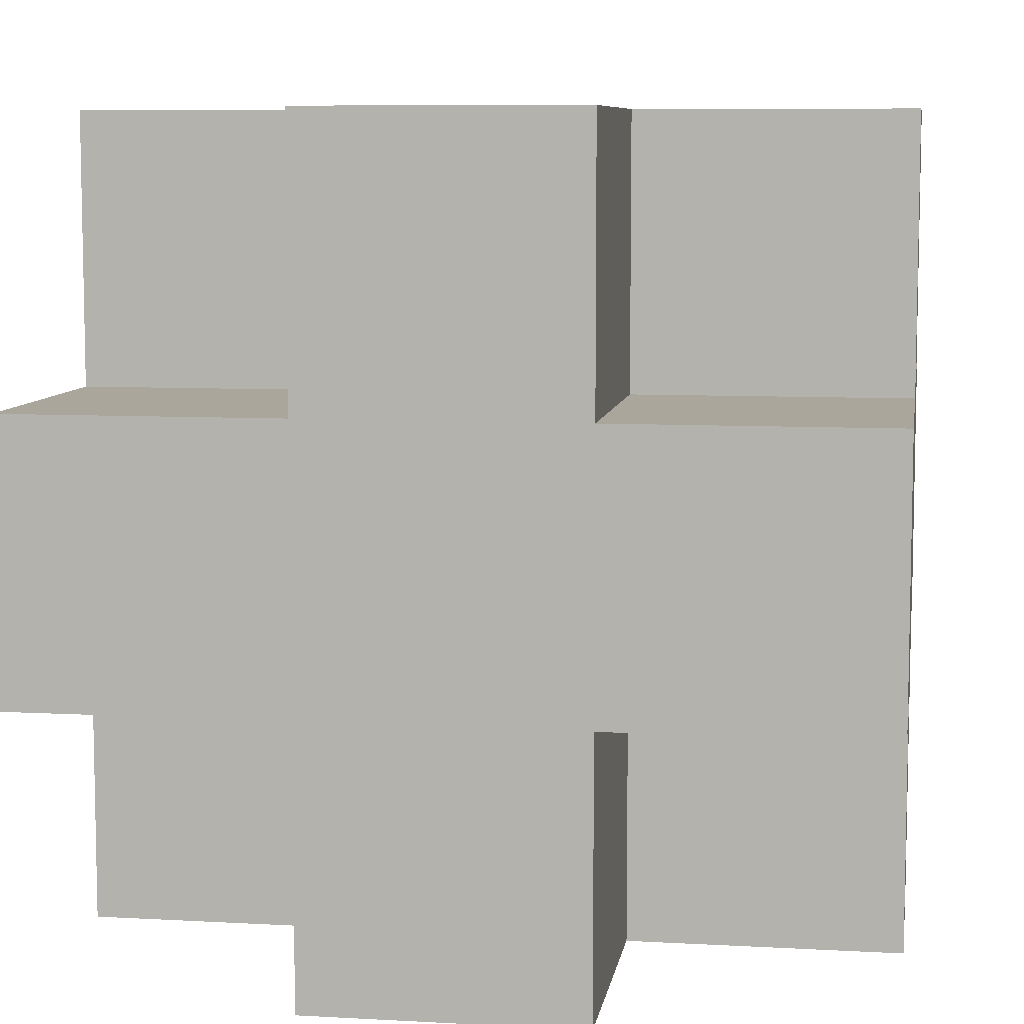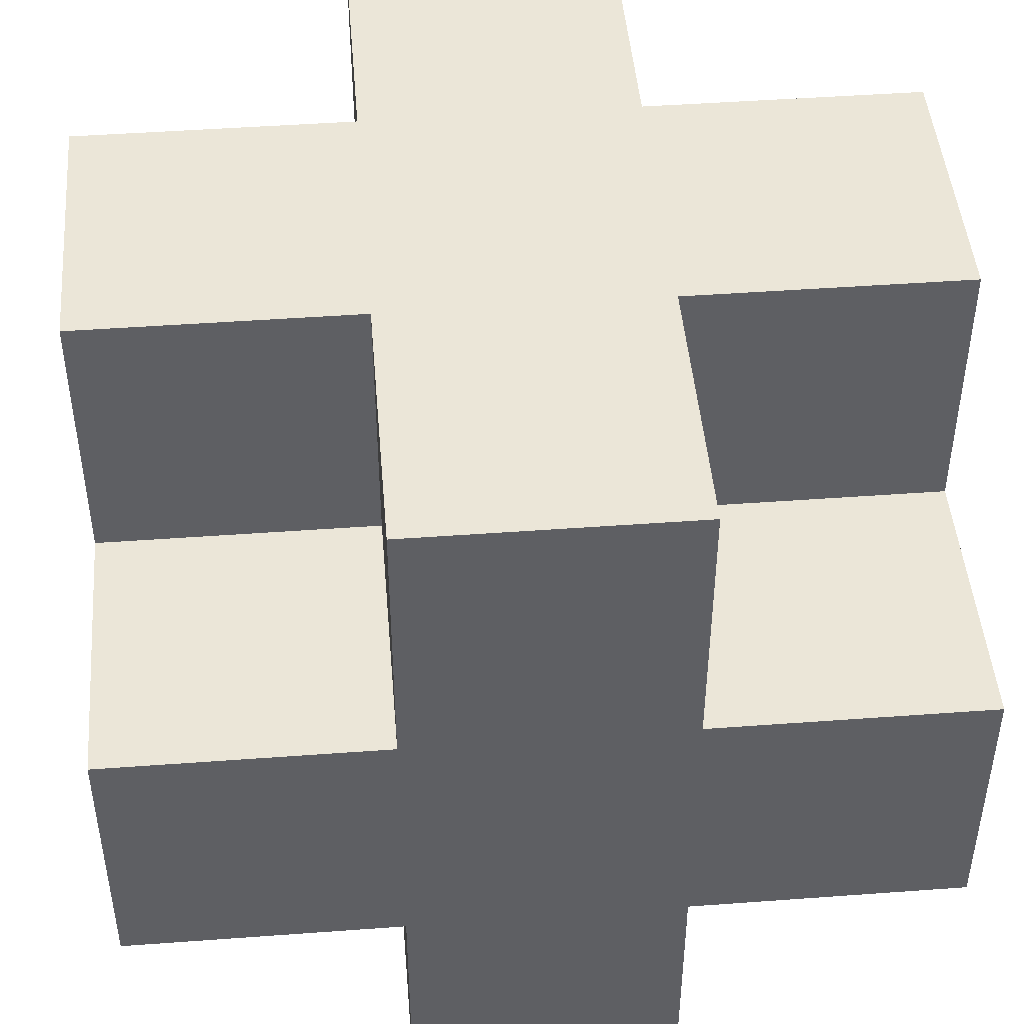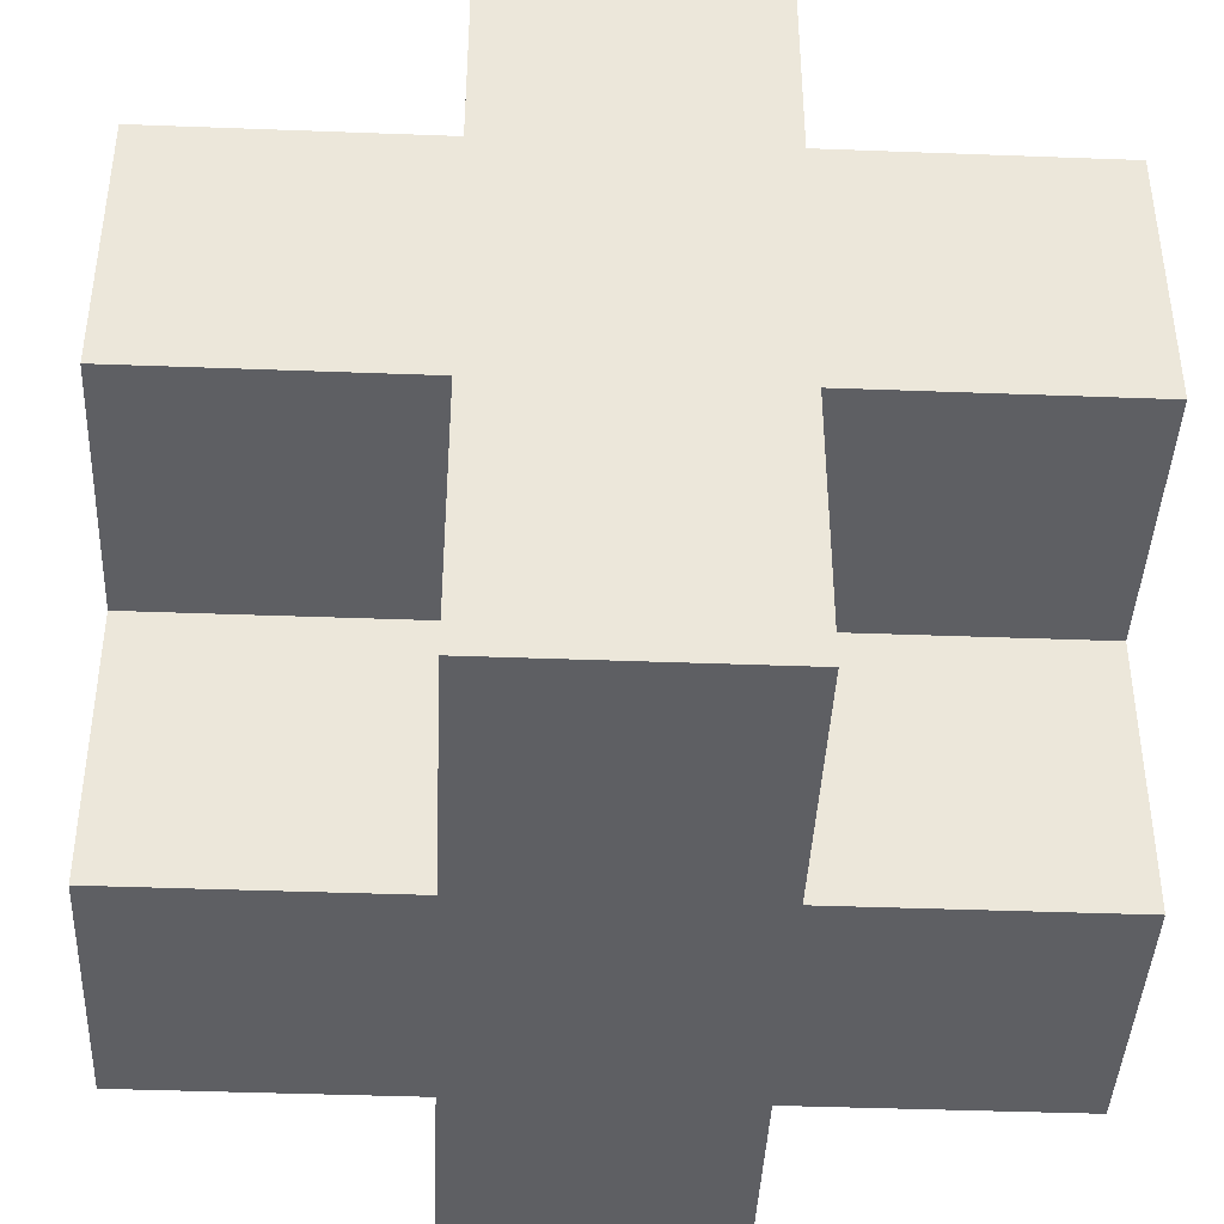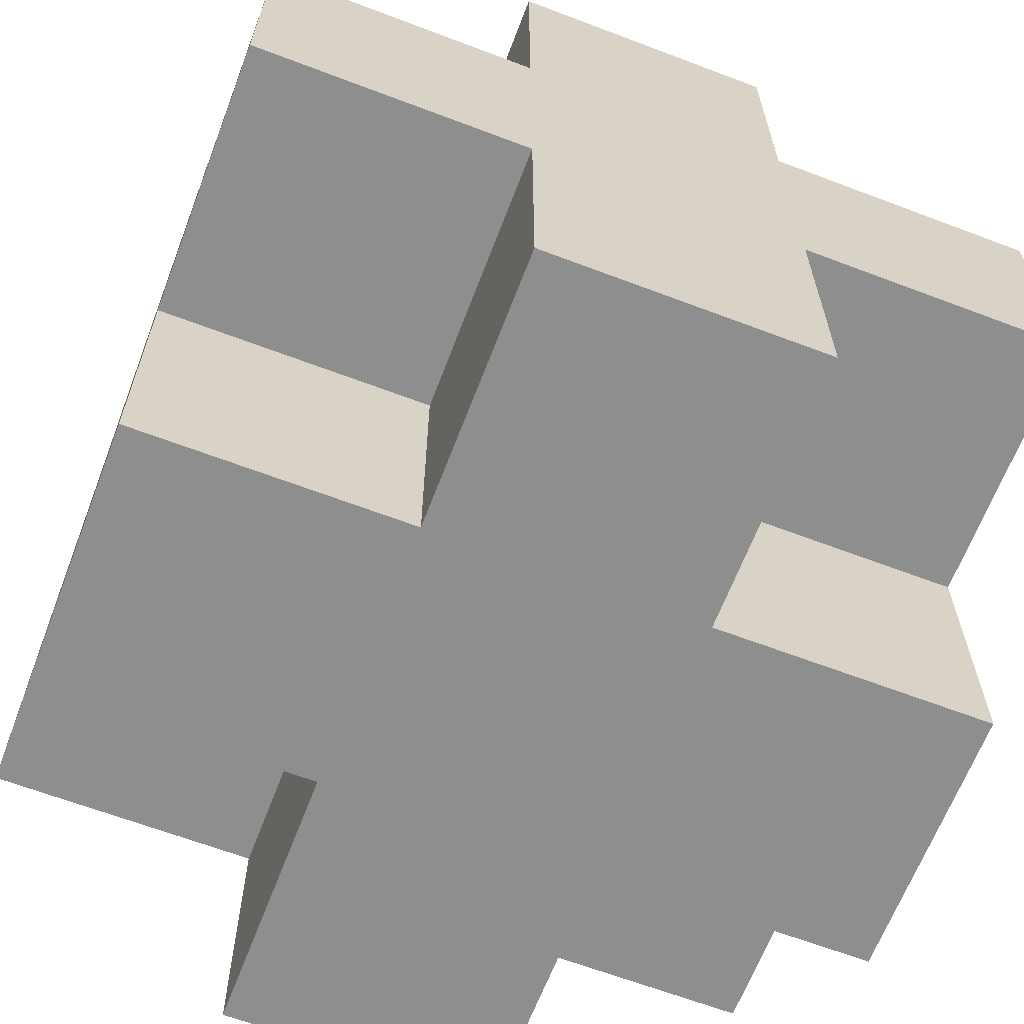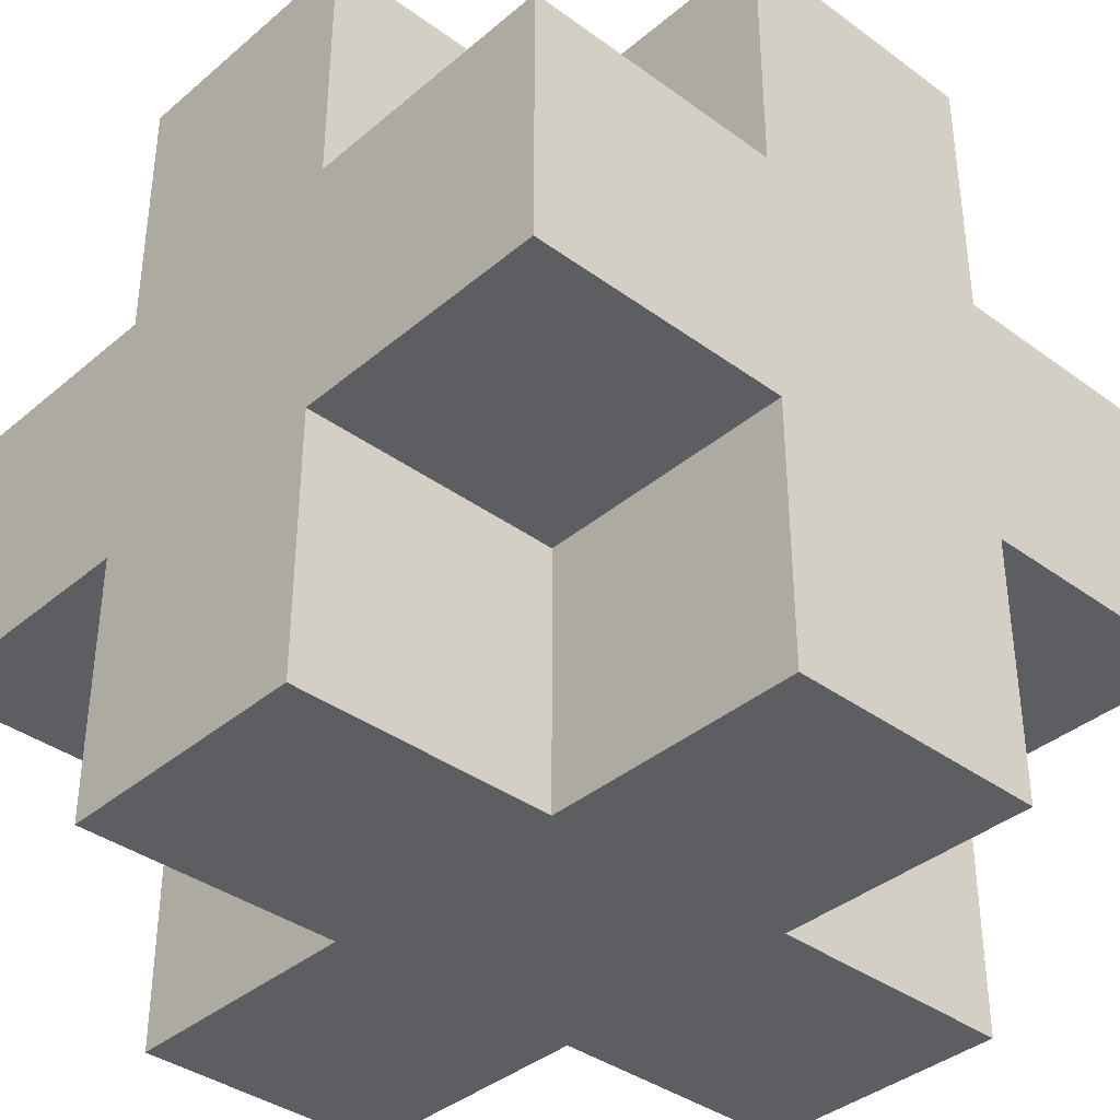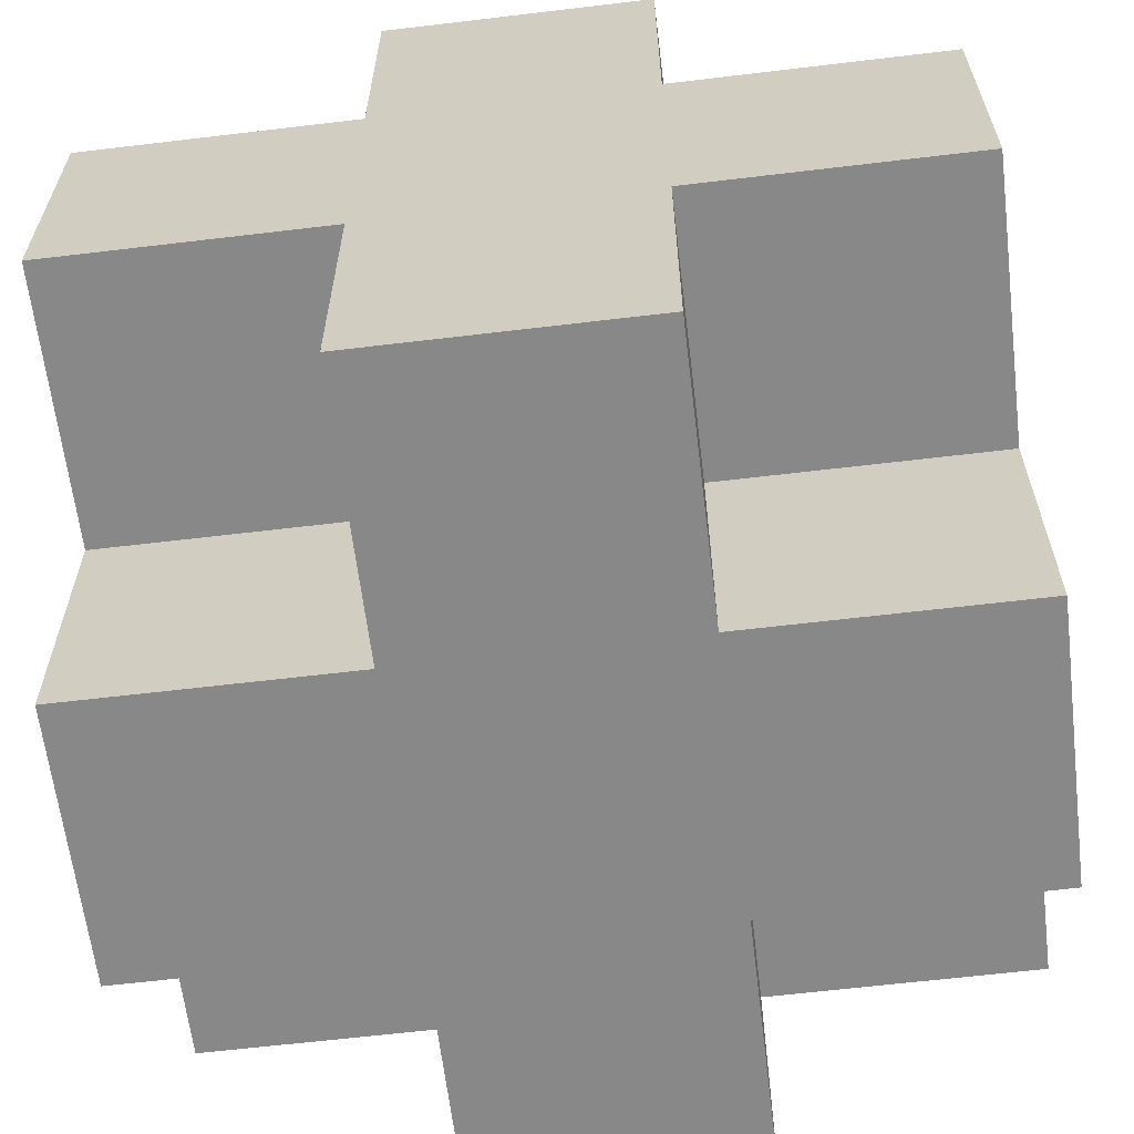
<metadata>
{"format":"obj","ext":"obj","renderer":"f3d","projection":"perspective","resolution":1024,"background":"white","views":[{"elev":7.9,"azim":-171.2,"up":"+Z"},{"elev":46.5,"azim":-4.8,"up":"+Z"},{"elev":-41.7,"azim":177.4,"up":"+Z"},{"elev":-65.0,"azim":-20.9,"up":"+Y"},{"elev":-37.7,"azim":137.0,"up":"+Y"},{"elev":-62.9,"azim":6.9,"up":"+Y"}]}
</metadata>
<code>
o ob5_ObjObject.007
v -0.15 0.1 0.05
v -0.15 0 -0.05
v -0.15 0 0.05
v -0.15 0.1 -0.05
v -0.15 0.2 0.15
v -0.15 0.1 0.15
v -0.15 0.2 0.05
v -0.15 0.2 -0.05
v -0.15 0.1 -0.15
v -0.15 0.2 -0.15
v -0.15 0.3 0.05
v -0.15 0.3 -0.05
v -0.05 0.1 0.15
v -0.05 0 0.05
v -0.05 0 0.15
v -0.05 0.1 0.05
v -0.05 0.1 -0.05
v -0.05 0 -0.15
v -0.05 0 -0.05
v -0.05 0.1 -0.15
v -0.05 0.3 0.15
v -0.05 0.2 0.05
v -0.05 0.2 0.15
v -0.05 0.3 0.05
v -0.05 0.3 -0.05
v -0.05 0.2 -0.15
v -0.05 0.2 -0.05
v -0.05 0.3 -0.15
v 0.05 0 0.15
v 0.05 0 0.05
v 0.05 0.1 0.15
v 0.05 0.1 0.05
v 0.05 0 -0.05
v 0.05 0 -0.15
v 0.05 0.1 -0.05
v 0.05 0.1 -0.15
v 0.05 0.2 0.15
v 0.05 0.2 0.05
v 0.05 0.3 0.15
v 0.05 0.3 0.05
v 0.05 0.2 -0.05
v 0.05 0.2 -0.15
v 0.05 0.3 -0.05
v 0.05 0.3 -0.15
v 0.15 0 0.05
v 0.15 0 -0.05
v 0.15 0.1 0.05
v 0.15 0.1 -0.05
v 0.15 0.1 0.15
v 0.15 0.2 0.15
v 0.15 0.2 0.05
v 0.15 0.1 -0.15
v 0.15 0.2 -0.05
v 0.15 0.2 -0.15
v 0.15 0.3 0.05
v 0.15 0.3 -0.05
v -0.05 0.1 0.15
v -0.15 0.2 0.15
v -0.15 0.1 0.15
v -0.05 0.2 0.15
v 0.05 0 0.15
v -0.05 0 0.15
v -0.05 0.3 0.15
v 0.05 0.1 0.15
v 0.05 0.2 0.15
v 0.05 0.3 0.15
v 0.15 0.1 0.15
v 0.15 0.2 0.15
v -0.05 0 0.05
v -0.15 0.1 0.05
v -0.15 0 0.05
v -0.05 0.1 0.05
v -0.05 0.2 0.05
v -0.15 0.3 0.05
v -0.15 0.2 0.05
v -0.05 0.3 0.05
v 0.15 0 0.05
v 0.05 0.1 0.05
v 0.05 0 0.05
v 0.15 0.1 0.05
v 0.15 0.2 0.05
v 0.05 0.3 0.05
v 0.05 0.2 0.05
v 0.15 0.3 0.05
v -0.15 0 -0.05
v -0.15 0.1 -0.05
v -0.05 0 -0.05
v -0.05 0.1 -0.05
v -0.15 0.2 -0.05
v -0.15 0.3 -0.05
v -0.05 0.2 -0.05
v -0.05 0.3 -0.05
v 0.05 0 -0.05
v 0.05 0.1 -0.05
v 0.15 0 -0.05
v 0.15 0.1 -0.05
v 0.05 0.2 -0.05
v 0.05 0.3 -0.05
v 0.15 0.2 -0.05
v 0.15 0.3 -0.05
v -0.15 0.1 -0.15
v -0.15 0.2 -0.15
v -0.05 0.1 -0.15
v -0.05 0.2 -0.15
v -0.05 0 -0.15
v 0.05 0 -0.15
v -0.05 0.3 -0.15
v 0.05 0.1 -0.15
v 0.05 0.2 -0.15
v 0.05 0.3 -0.15
v 0.15 0.1 -0.15
v 0.15 0.2 -0.15
v -0.05 0 0.05
v 0.05 0 0.15
v -0.05 0 0.15
v 0.05 0 0.05
v -0.15 0 -0.05
v -0.15 0 0.05
v -0.05 0 -0.05
v 0.05 0 -0.05
v 0.15 0 0.05
v 0.15 0 -0.05
v -0.05 0 -0.15
v 0.05 0 -0.15
v -0.15 0.1 0.05
v -0.05 0.1 0.15
v -0.15 0.1 0.15
v -0.05 0.1 0.05
v 0.05 0.1 0.05
v 0.15 0.1 0.15
v 0.05 0.1 0.15
v 0.15 0.1 0.05
v -0.15 0.1 -0.15
v -0.05 0.1 -0.05
v -0.15 0.1 -0.05
v -0.05 0.1 -0.15
v 0.05 0.1 -0.15
v 0.15 0.1 -0.05
v 0.05 0.1 -0.05
v 0.15 0.1 -0.15
v -0.15 0.2 0.15
v -0.05 0.2 0.15
v -0.15 0.2 0.05
v -0.05 0.2 0.05
v 0.05 0.2 0.15
v 0.15 0.2 0.15
v 0.05 0.2 0.05
v 0.15 0.2 0.05
v -0.15 0.2 -0.05
v -0.05 0.2 -0.05
v -0.15 0.2 -0.15
v -0.05 0.2 -0.15
v 0.05 0.2 -0.05
v 0.15 0.2 -0.05
v 0.05 0.2 -0.15
v 0.15 0.2 -0.15
v -0.05 0.3 0.15
v 0.05 0.3 0.15
v -0.05 0.3 0.05
v 0.05 0.3 0.05
v -0.15 0.3 0.05
v -0.15 0.3 -0.05
v -0.05 0.3 -0.05
v 0.15 0.3 0.05
v 0.05 0.3 -0.05
v 0.15 0.3 -0.05
v -0.05 0.3 -0.15
v 0.05 0.3 -0.15
f 1 2 3
f 4 2 1
f 5 1 6
f 7 4 1
f 7 1 5
f 8 9 4
f 8 4 7
f 10 9 8
f 11 8 7
f 12 8 11
f 13 14 15
f 16 14 13
f 17 18 19
f 20 18 17
f 21 22 23
f 24 22 21
f 25 26 27
f 28 26 25
f 29 30 31
f 31 30 32
f 33 34 35
f 35 34 36
f 37 38 39
f 39 38 40
f 41 42 43
f 43 42 44
f 45 46 47
f 47 46 48
f 49 47 50
f 47 48 51
f 50 47 51
f 48 52 53
f 51 48 53
f 53 52 54
f 51 53 55
f 55 53 56
f 57 58 59
f 60 58 57
f 61 57 62
f 61 63 60
f 61 60 57
f 64 63 61
f 65 63 64
f 66 63 65
f 67 65 64
f 68 65 67
f 69 70 71
f 72 70 69
f 73 74 75
f 76 74 73
f 77 78 79
f 80 78 77
f 81 82 83
f 84 82 81
f 85 86 87
f 87 86 88
f 89 90 91
f 91 90 92
f 93 94 95
f 95 94 96
f 97 98 99
f 99 98 100
f 101 102 103
f 103 102 104
f 105 103 106
f 104 107 106
f 103 104 106
f 106 107 108
f 108 107 109
f 109 107 110
f 108 109 111
f 111 109 112
f 113 114 115
f 116 114 113
f 117 113 118
f 119 116 113
f 119 113 117
f 120 121 116
f 120 116 119
f 122 121 120
f 123 120 119
f 124 120 123
f 125 126 127
f 128 126 125
f 129 130 131
f 132 130 129
f 133 134 135
f 136 134 133
f 137 138 139
f 140 138 137
f 141 142 143
f 143 142 144
f 145 146 147
f 147 146 148
f 149 150 151
f 151 150 152
f 153 154 155
f 155 154 156
f 157 158 159
f 159 158 160
f 161 159 162
f 159 160 163
f 162 159 163
f 160 164 165
f 163 160 165
f 165 164 166
f 163 165 167
f 167 165 168

</code>
